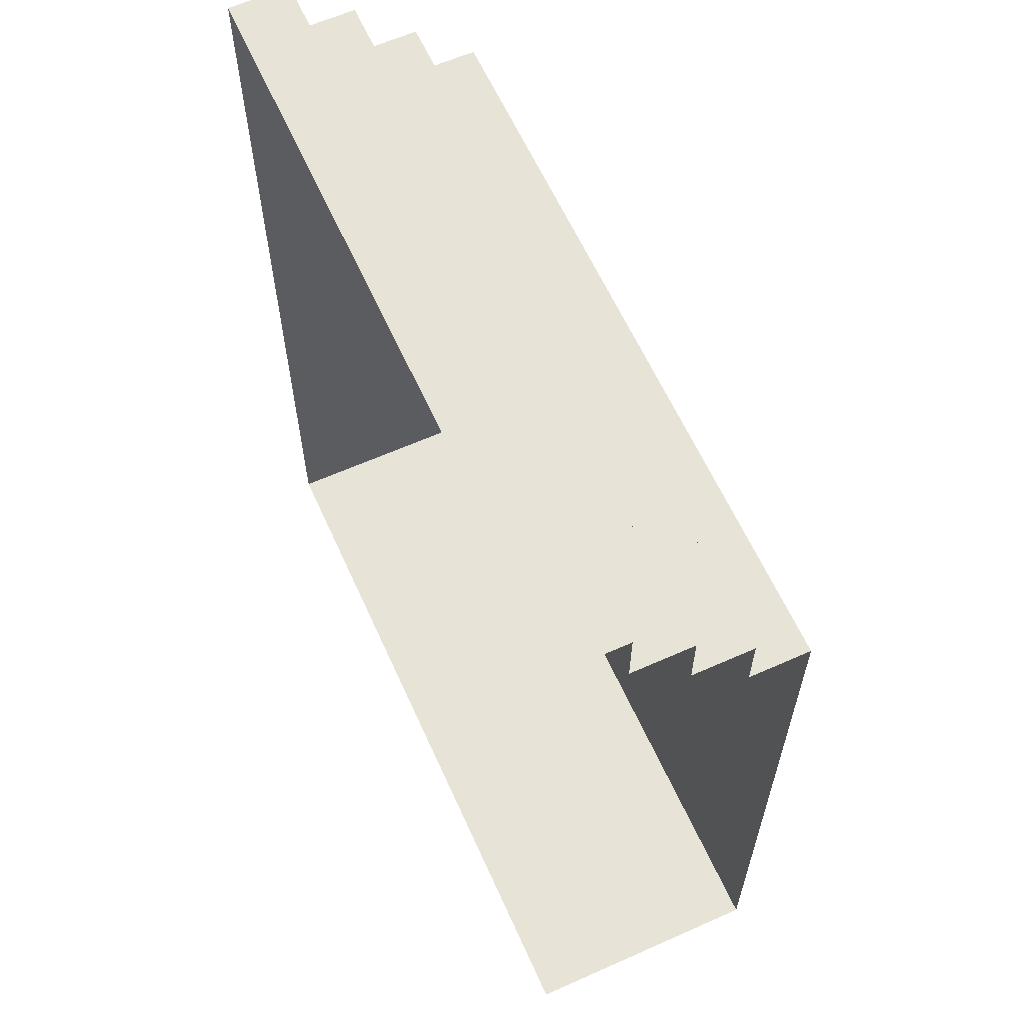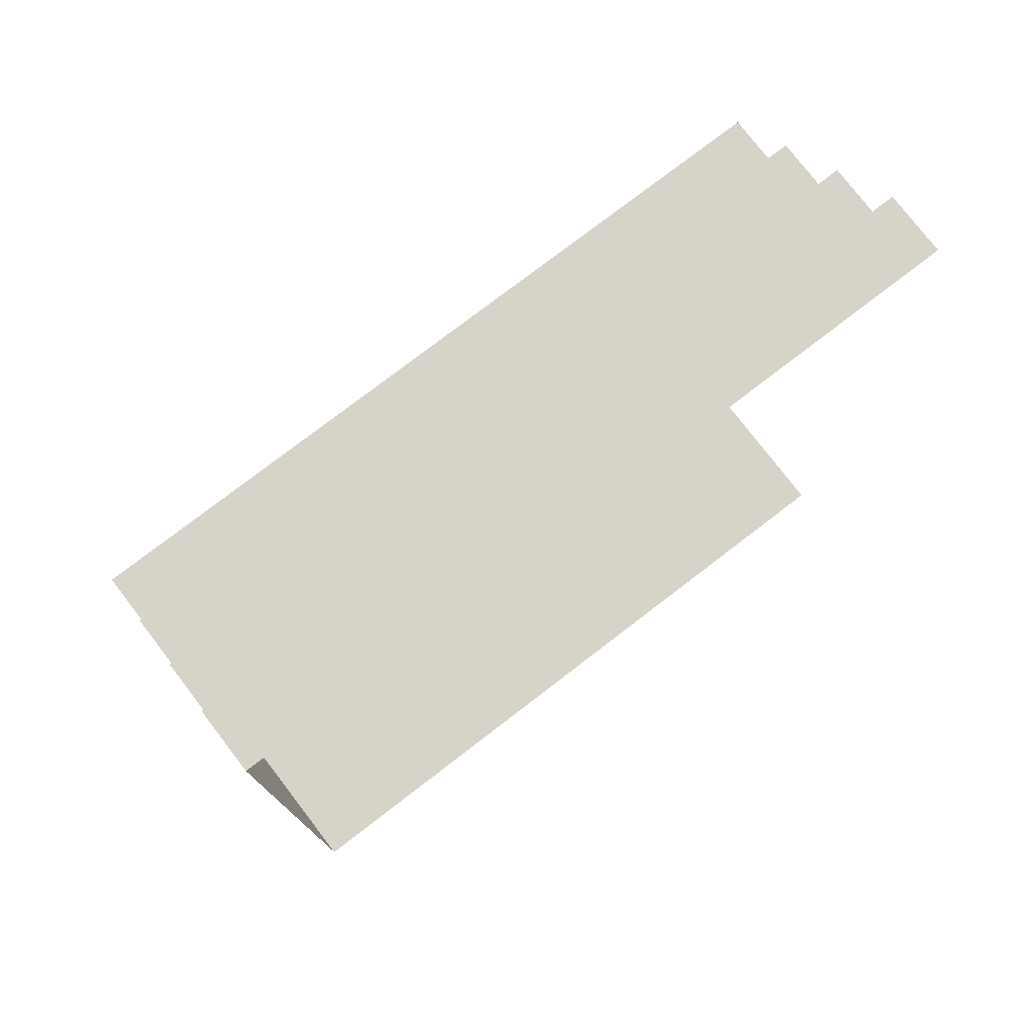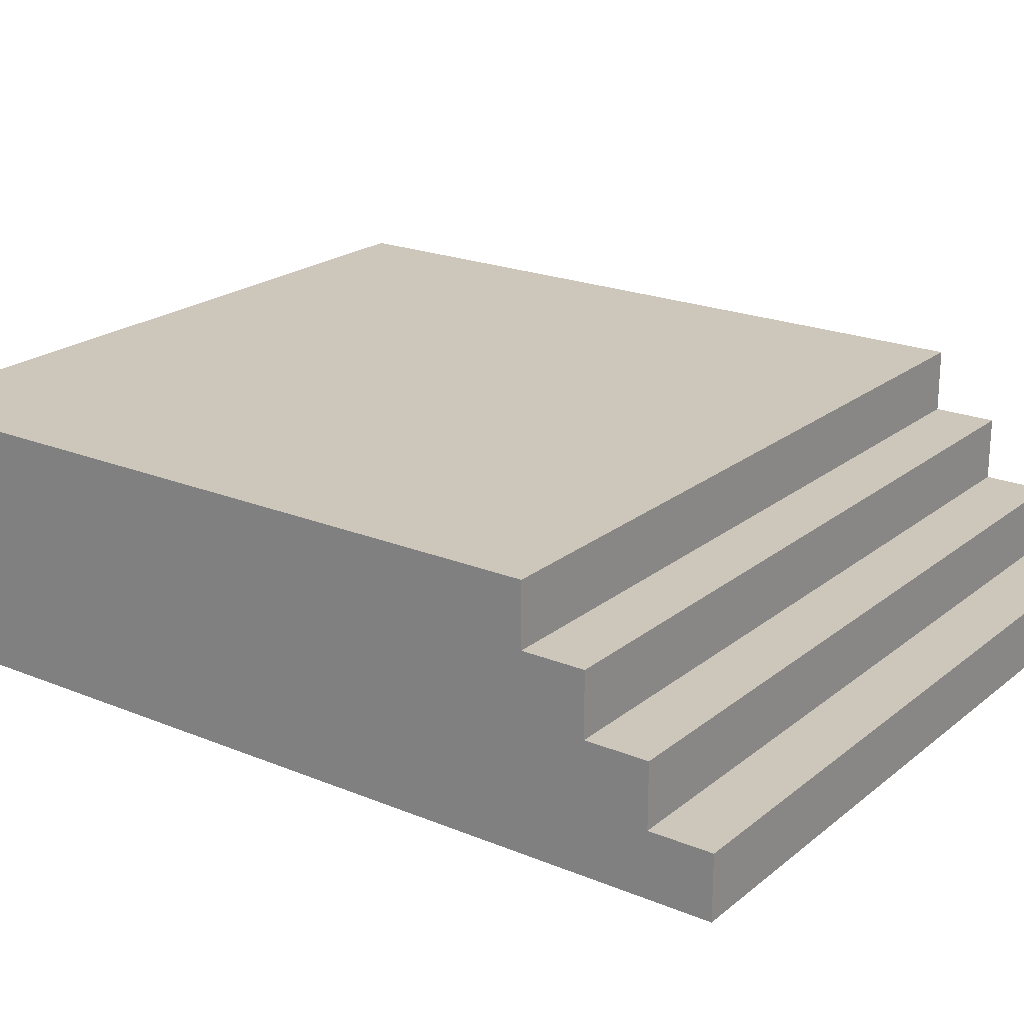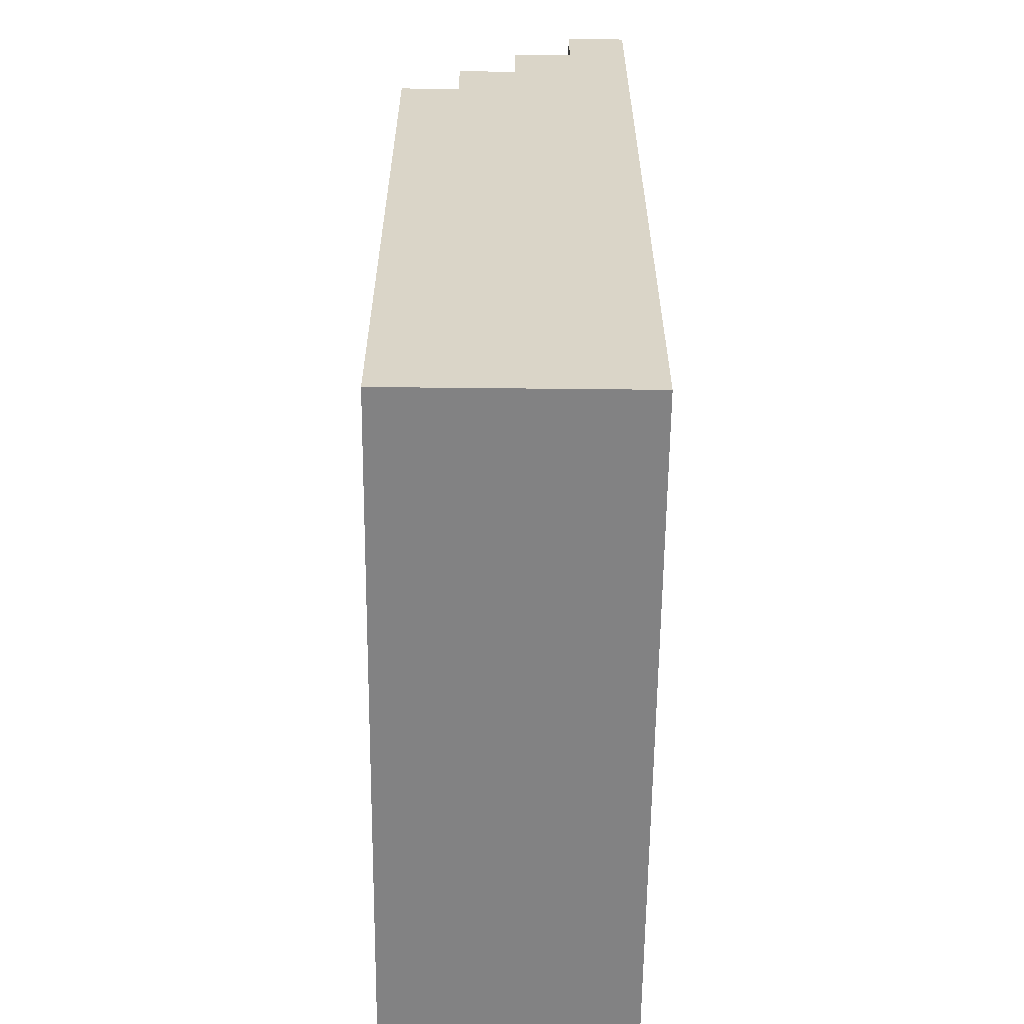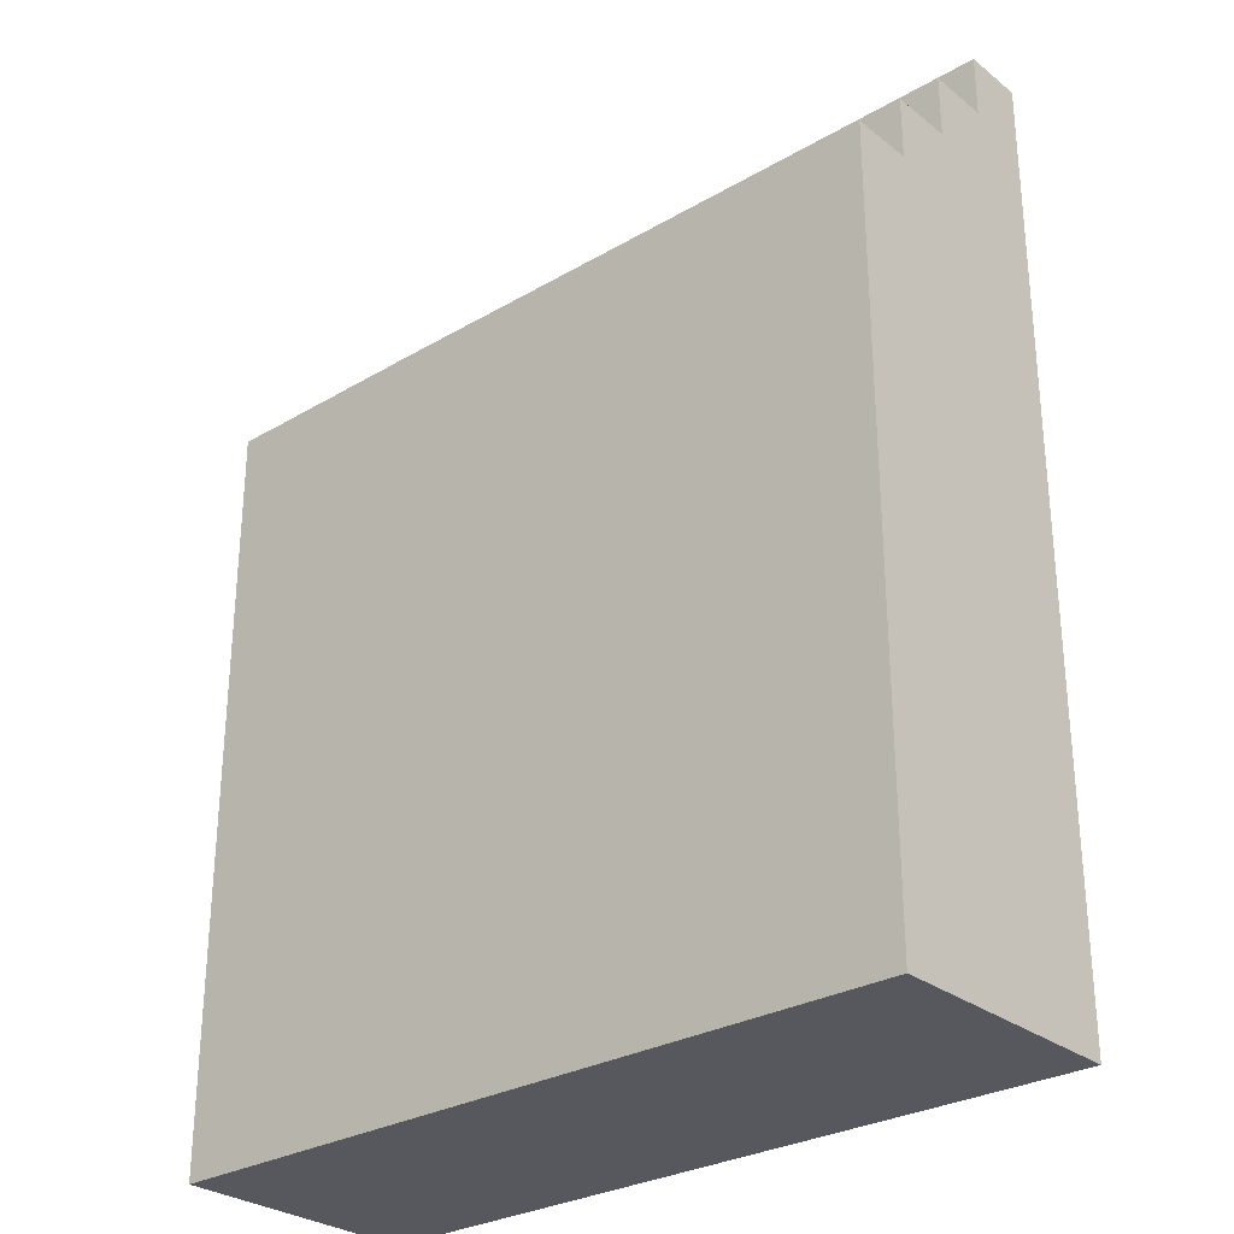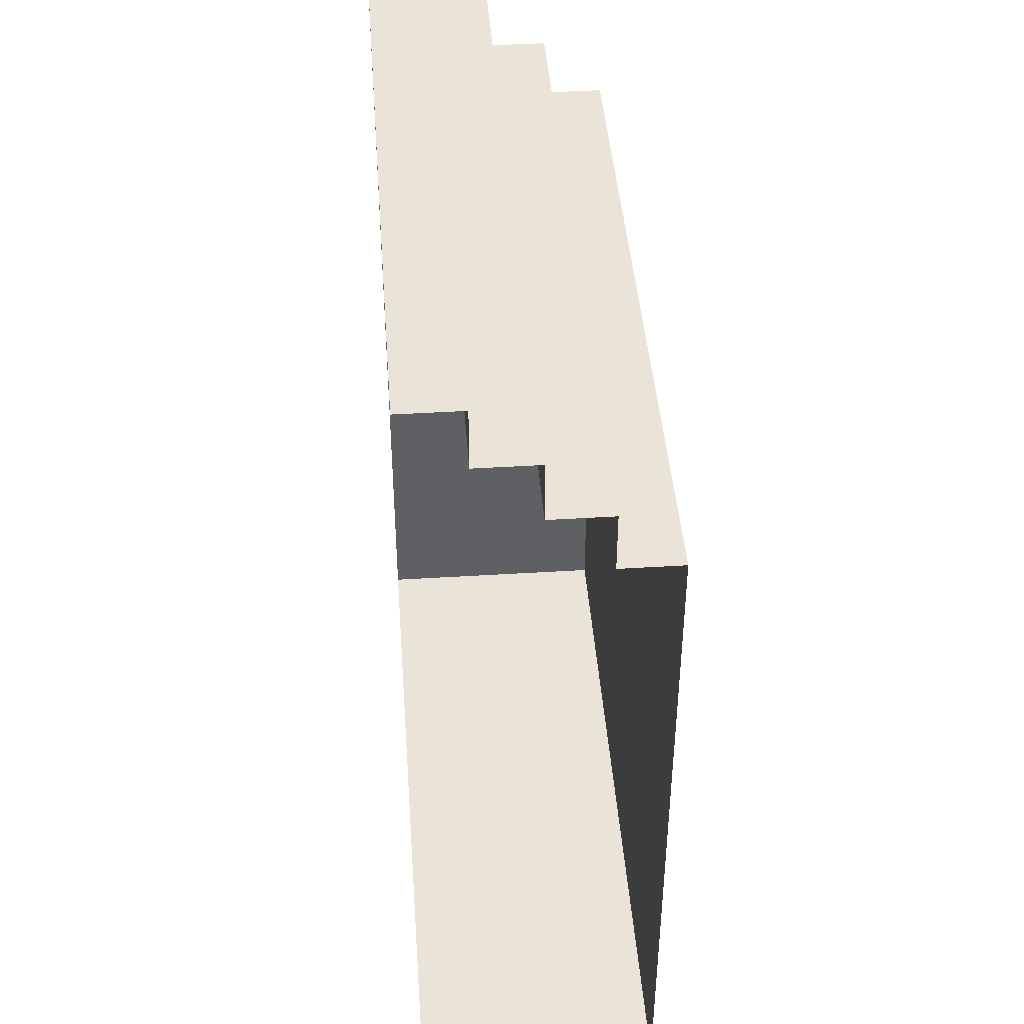
<metadata>
{"format":"obj","ext":"obj","renderer":"f3d","projection":"perspective","resolution":1024,"background":"white","views":[{"elev":62.1,"azim":-114.3,"up":"+Y"},{"elev":77.2,"azim":142.5,"up":"+Y"},{"elev":21.4,"azim":126.0,"up":"+Z"},{"elev":-60.9,"azim":89.4,"up":"+Y"},{"elev":-28.9,"azim":41.0,"up":"+Y"},{"elev":43.4,"azim":-94.2,"up":"+Y"}]}
</metadata>
<code>
g Spooky_Lunapark_Rampant_006
v -29.5 3.848 2.325e-06
v -32.5 3.848 2.325e-06
v -32.5 3.848 1
v -29.5 3.848 1
v -29.5 3.848 1
v -32.5 3.848 1
v -32.5 6.848 1
v -29.5 6.848 1
v -32.5 6.848 1
v -32.5 6.848 0.75
v -29.5 6.848 0.75
v -29.5 6.848 1
v -32.5 6.848 0.75
v -32.5 7.098 0.75
v -29.5 7.098 0.75
v -29.5 6.848 0.75
v -32.5 7.098 0.75
v -32.5 7.098 0.5
v -29.5 7.098 0.5
v -29.5 7.098 0.75
v -32.5 7.098 0.5
v -32.5 7.348 0.5
v -29.5 7.348 0.5
v -29.5 7.098 0.5
v -32.5 7.348 0.5
v -32.5 7.348 0.25
v -29.5 7.348 0.25
v -29.5 7.348 0.5
v -32.5 7.348 0.25
v -32.5 7.598 0.25
v -29.5 7.598 0.25
v -29.5 7.348 0.25
v -32.5 7.598 0.25
v -32.5 7.598 -3.876e-07
v -29.5 7.598 -3.876e-07
v -29.5 7.598 0.25
v -29.5 6.848 0.75
v -29.5 3.848 2.325e-06
v -29.5 3.848 1
v -29.5 6.848 1
v -29.5 7.098 0.5
v -29.5 7.098 0.75
v -29.5 7.348 0.25
v -29.5 7.598 -3.876e-07
v -29.5 7.598 0.25
v -29.5 7.348 0.5
g Spooky_Lunapark_Rampant_006_0
f 3 2 1
f 4 3 1
f 7 6 5
f 8 7 5
f 11 10 9
f 12 11 9
f 15 14 13
f 16 15 13
f 19 18 17
f 20 19 17
f 23 22 21
f 24 23 21
f 27 26 25
f 28 27 25
f 31 30 29
f 32 31 29
f 35 34 33
f 36 35 33
f 39 38 37
f 40 39 37
f 38 41 37
f 41 42 37
f 38 43 41
f 43 38 44
f 45 43 44
f 43 46 41

</code>
